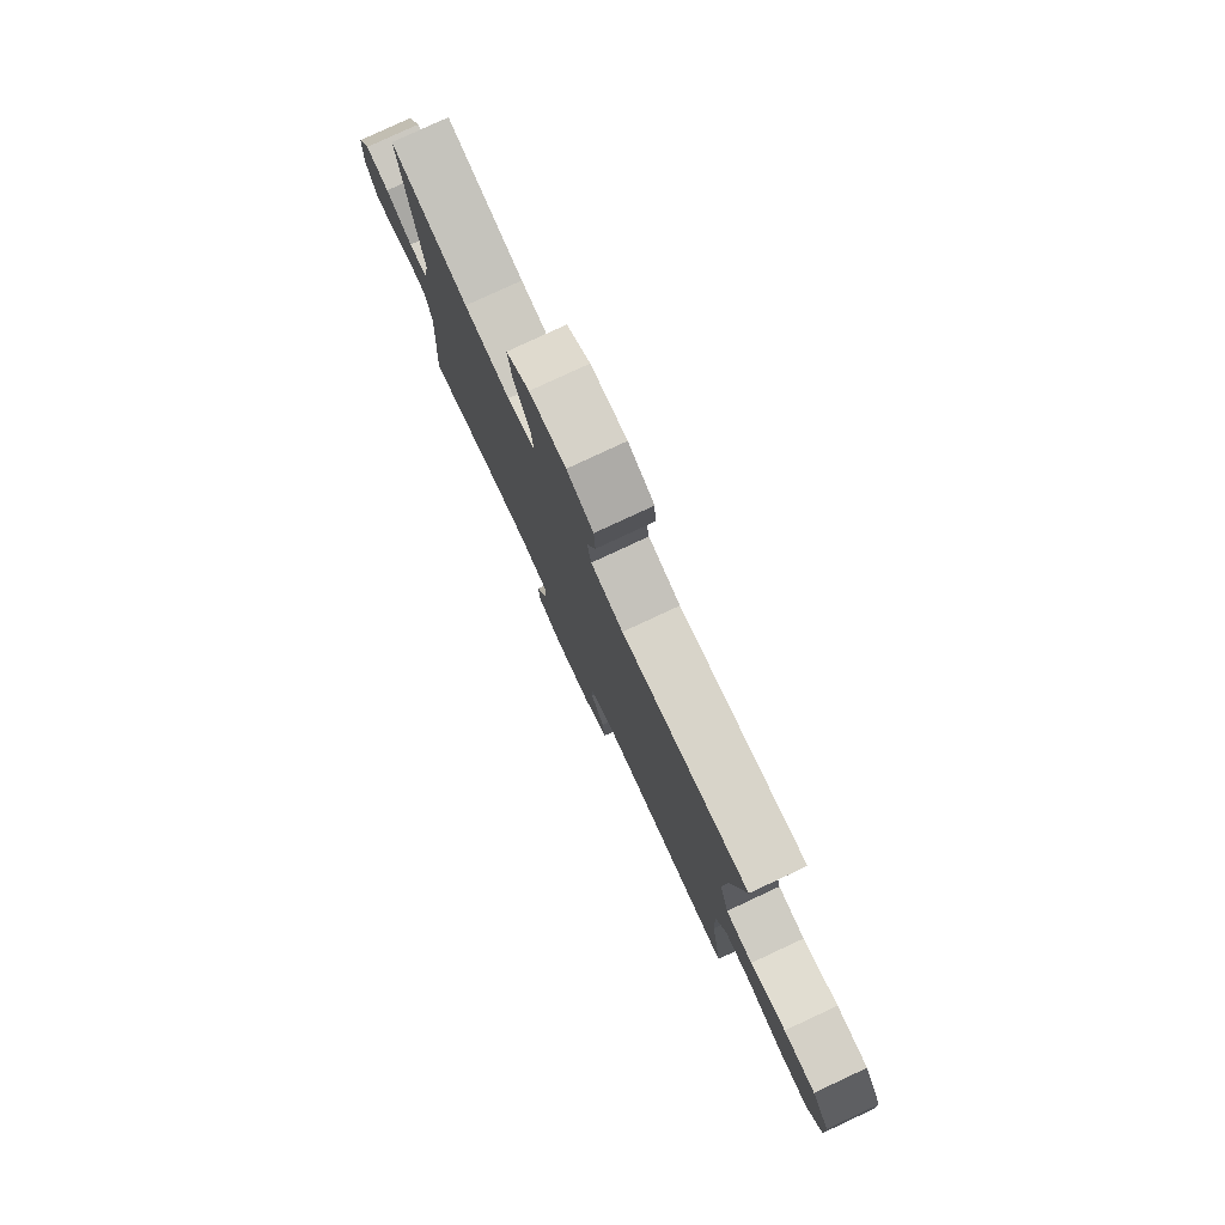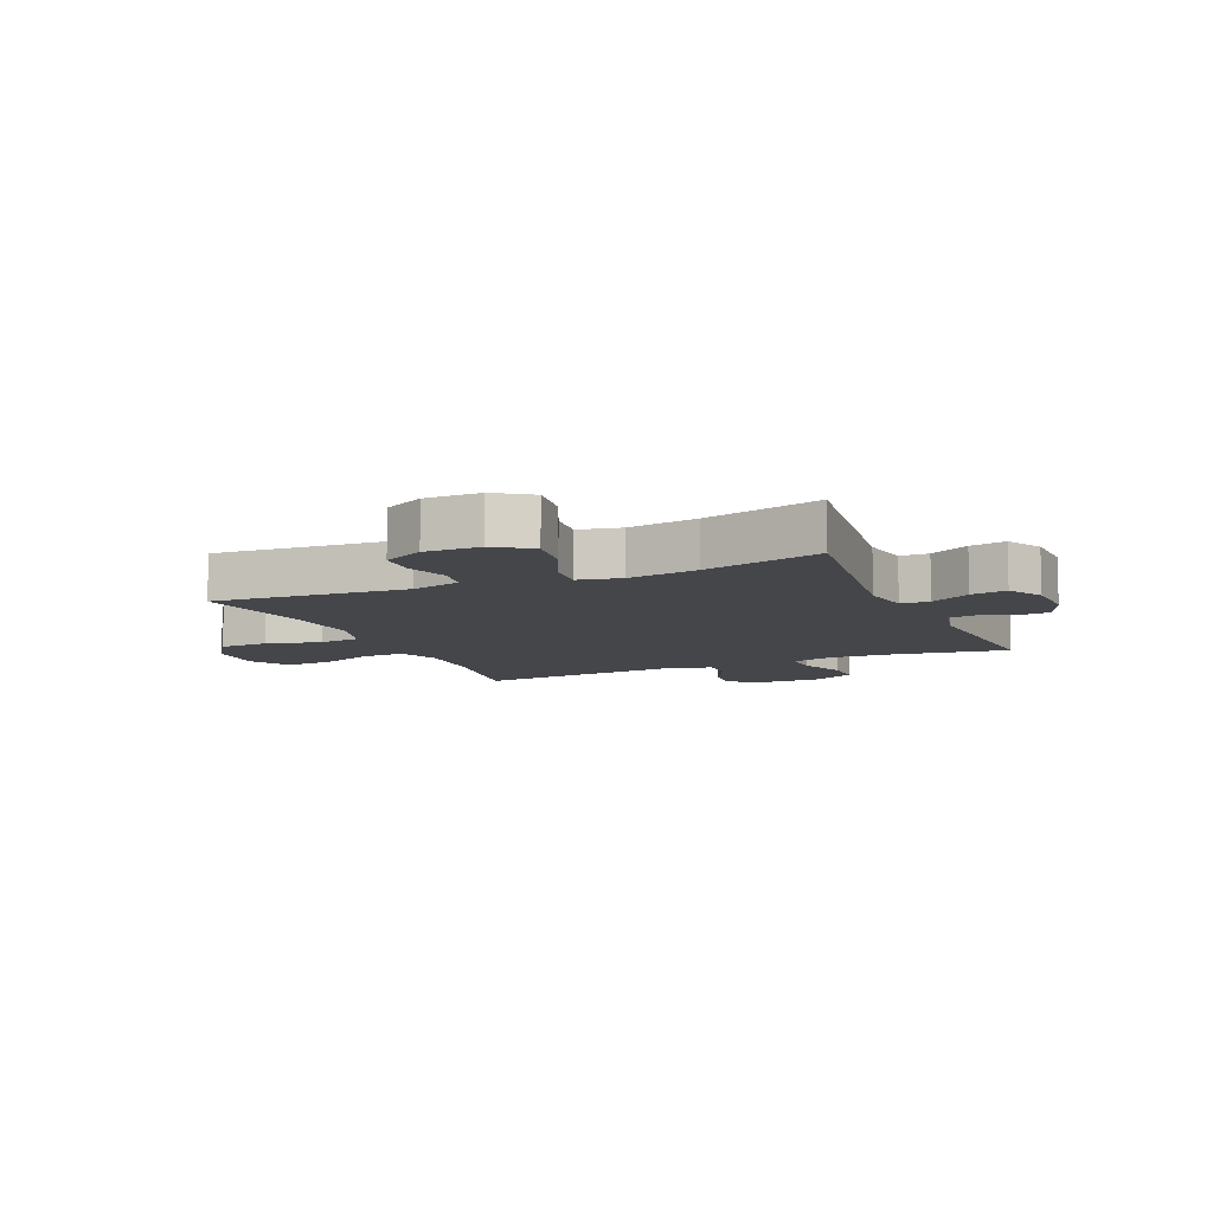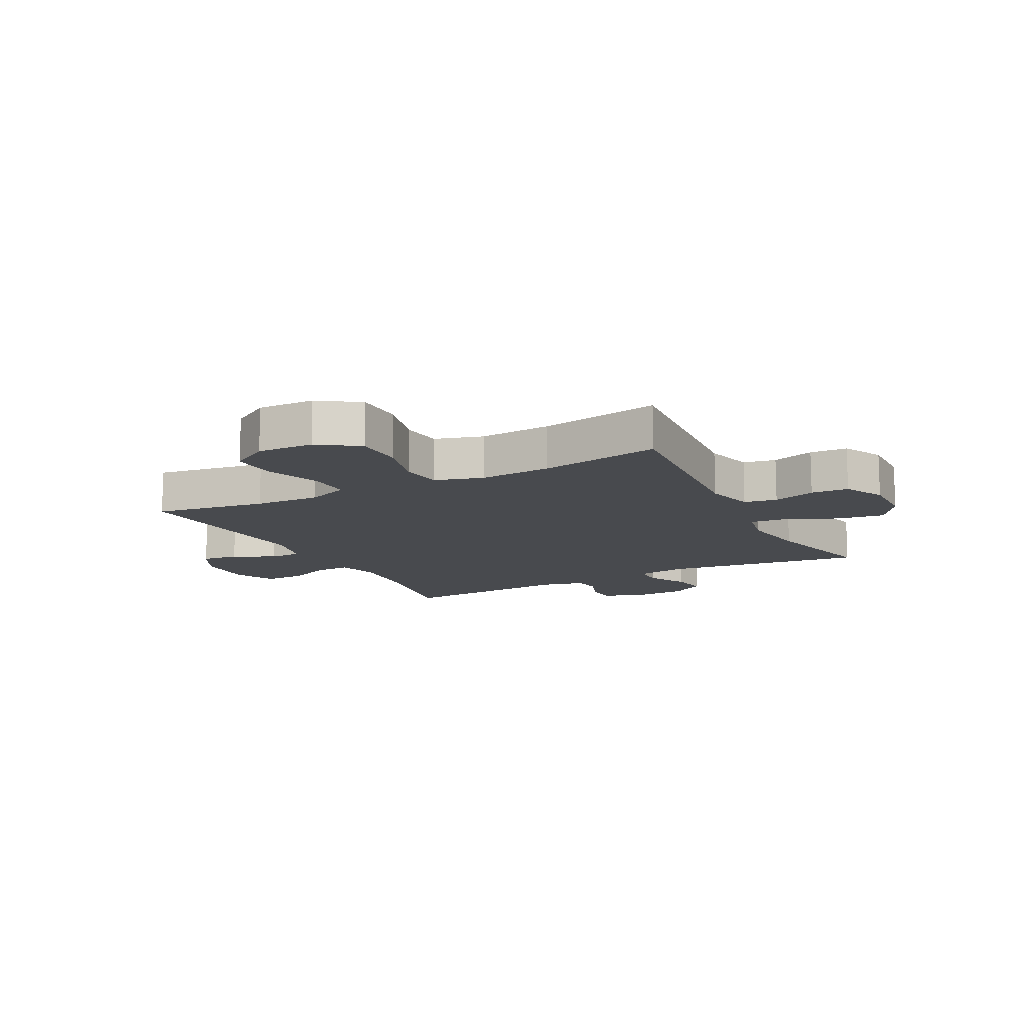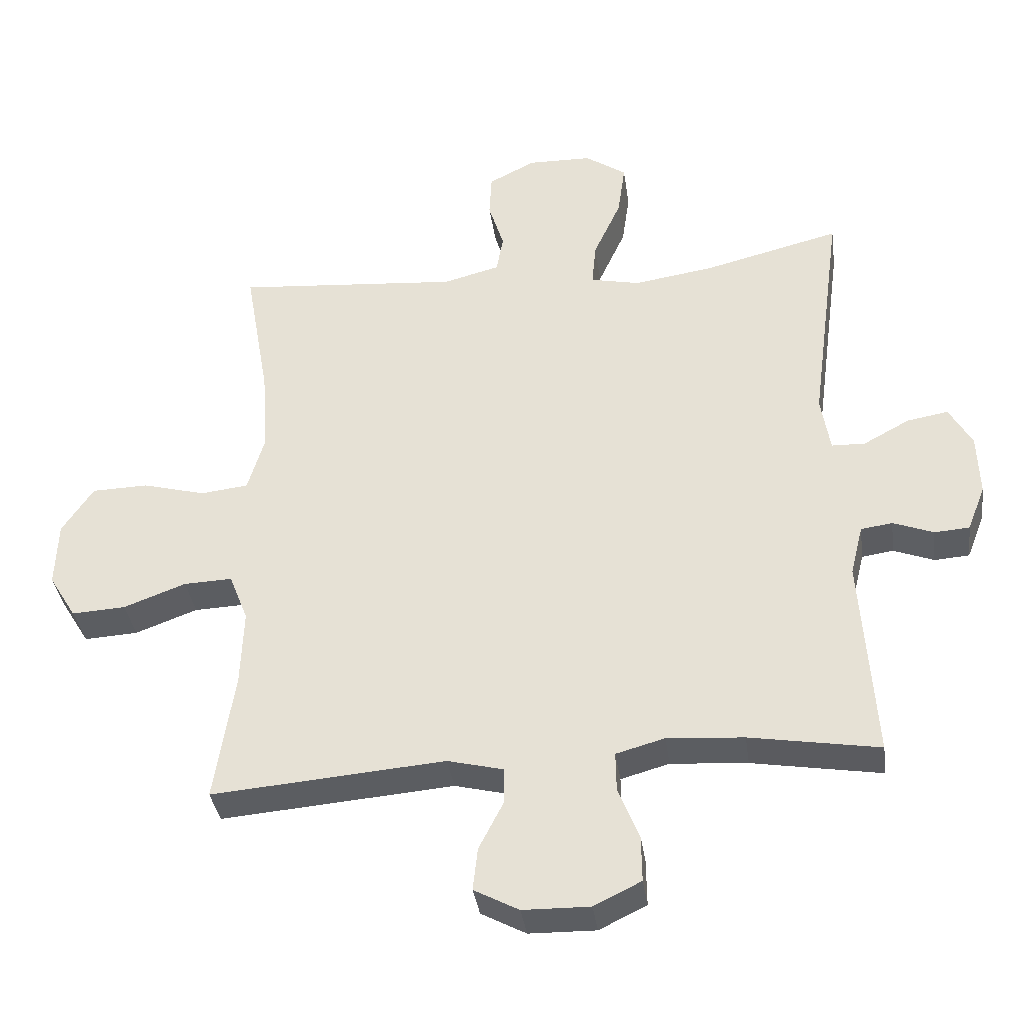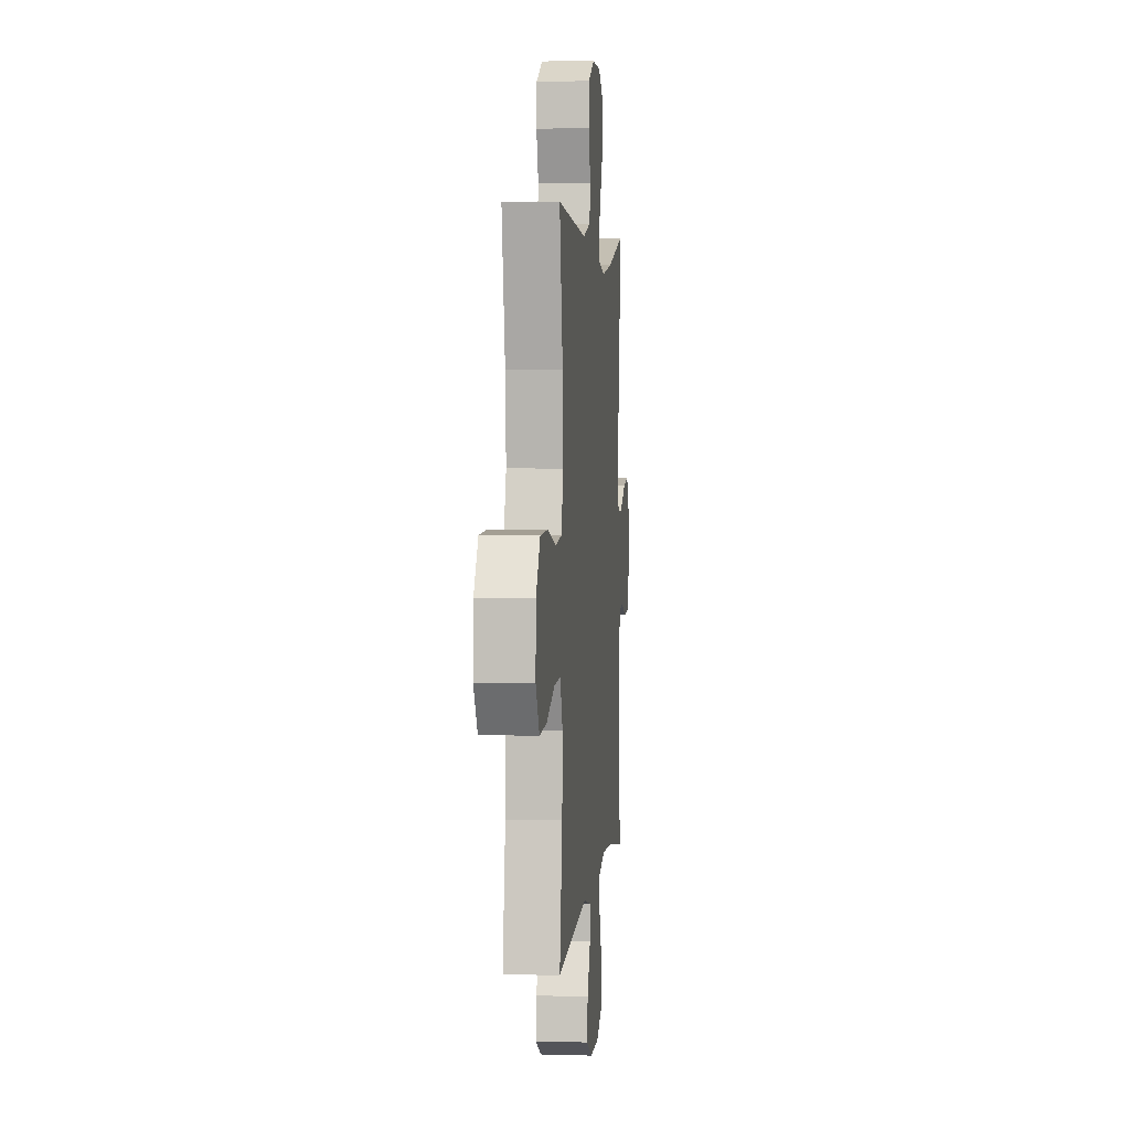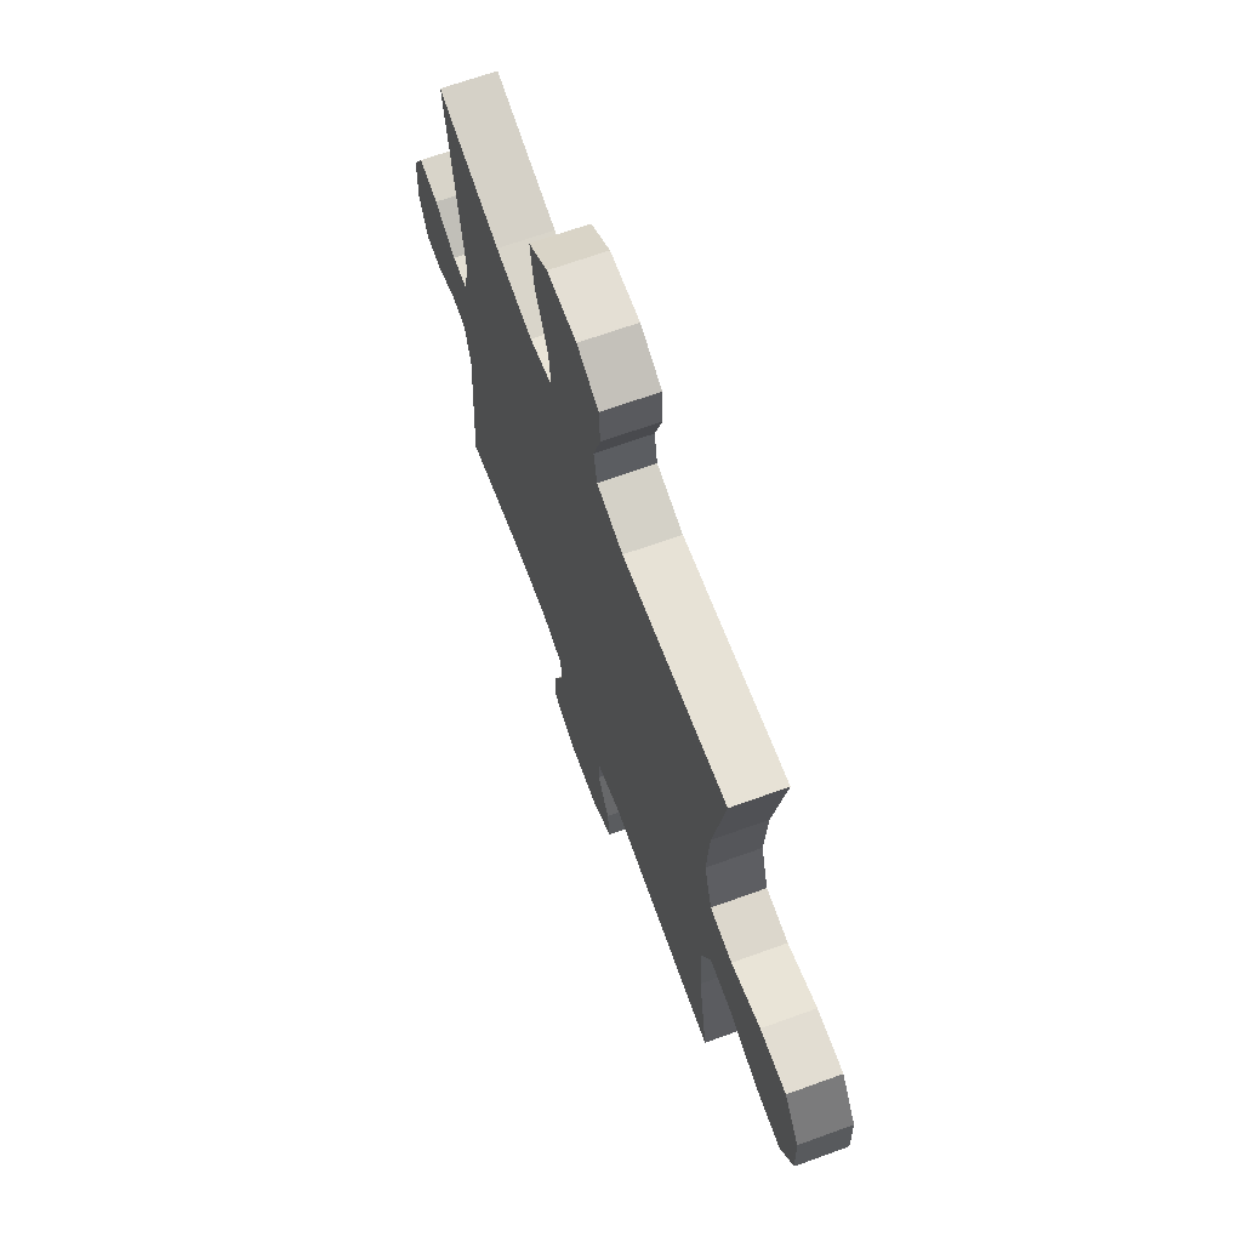
<metadata>
{"format":"obj","ext":"obj","renderer":"f3d","projection":"perspective","resolution":1024,"background":"white","views":[{"elev":79.1,"azim":-115.0,"up":"+Z"},{"elev":-9.4,"azim":23.7,"up":"+Y"},{"elev":-12.9,"azim":-62.5,"up":"+Y"},{"elev":-36.0,"azim":7.9,"up":"+Z"},{"elev":4.1,"azim":-84.4,"up":"+Z"},{"elev":67.1,"azim":-110.0,"up":"+Z"}]}
</metadata>
<code>
o path526
v 0.3066 0.0375 0.4548
v 0.1836 0.0375 0.4363
v 0.1079 0.0375 0.4527
v 0.1141 0.0375 0.5193
v 0.1561 0.0375 0.6112
v 0.1678 0.0375 0.6931
v 0.1043 0.0375 0.7365
v 0.005941 0.0375 0.7383
v -0.0656 0.0375 0.702
v -0.06912 0.0375 0.635
v -0.04544 0.0375 0.5593
v -0.0559 0.0375 0.5009
v -0.1428 0.0375 0.4785
v -0.4862 0.0375 0.5069
v -0.4486 0.0375 0.2928
v -0.44 0.0375 0.164
v -0.4655 0.0375 0.07828
v -0.5388 0.0375 0.06985
v -0.6356 0.0375 0.09567
v -0.7224 0.0375 0.09347
v -0.7708 0.0375 0.02157
v -0.7746 0.0375 -0.07926
v -0.7326 0.0375 -0.1476
v -0.6497 0.0375 -0.143
v -0.5539 0.0375 -0.1076
v -0.4793 0.0375 -0.1047
v -0.4504 0.0375 -0.1784
v -0.455 0.0375 -0.2961
v -0.4862 0.0375 -0.495
v -0.1273 0.0375 -0.4659
v -0.04188 0.0375 -0.4869
v -0.0416 0.0375 -0.5431
v -0.07926 0.0375 -0.6164
v -0.08666 0.0375 -0.6821
v -0.0177 0.0375 -0.7188
v 0.08533 0.0375 -0.7207
v 0.158 0.0375 -0.6852
v 0.1572 0.0375 -0.6152
v 0.1248 0.0375 -0.535
v 0.1239 0.0375 -0.474
v 0.1986 0.0375 -0.4534
v 0.3166 0.0375 -0.4618
v 0.5155 0.0375 -0.495
v 0.4943 0.0375 -0.183
v 0.5135 0.0375 -0.1056
v 0.562 0.0375 -0.09875
v 0.6239 0.0375 -0.1224
v 0.6778 0.0375 -0.1186
v 0.7052 0.0375 -0.04897
v 0.7019 0.0375 0.04644
v 0.6668 0.0375 0.108
v 0.6033 0.0375 0.09695
v 0.5329 0.0375 0.05883
v 0.4814 0.0375 0.06009
v 0.4672 0.0375 0.1465
v 0.5155 0.0375 0.5069
v 0.3066 -0.0375 0.4548
v 0.1836 -0.0375 0.4363
v 0.1079 -0.0375 0.4527
v 0.1141 -0.0375 0.5193
v 0.1561 -0.0375 0.6112
v 0.1678 -0.0375 0.6931
v 0.1043 -0.0375 0.7365
v 0.005941 -0.0375 0.7383
v -0.0656 -0.0375 0.702
v -0.06912 -0.0375 0.635
v -0.04544 -0.0375 0.5593
v -0.0559 -0.0375 0.5009
v -0.1428 -0.0375 0.4785
v -0.4862 -0.0375 0.5069
v -0.4486 -0.0375 0.2928
v -0.44 -0.0375 0.164
v -0.4655 -0.0375 0.07828
v -0.5388 -0.0375 0.06985
v -0.6356 -0.0375 0.09567
v -0.7224 -0.0375 0.09347
v -0.7708 -0.0375 0.02157
v -0.7746 -0.0375 -0.07926
v -0.7326 -0.0375 -0.1476
v -0.6497 -0.0375 -0.143
v -0.5539 -0.0375 -0.1076
v -0.4793 -0.0375 -0.1047
v -0.4504 -0.0375 -0.1784
v -0.455 -0.0375 -0.2961
v -0.4862 -0.0375 -0.495
v -0.1273 -0.0375 -0.4659
v -0.04188 -0.0375 -0.4869
v -0.0416 -0.0375 -0.5431
v -0.07926 -0.0375 -0.6164
v -0.08666 -0.0375 -0.6821
v -0.0177 -0.0375 -0.7188
v 0.08533 -0.0375 -0.7207
v 0.158 -0.0375 -0.6852
v 0.1572 -0.0375 -0.6152
v 0.1248 -0.0375 -0.535
v 0.1239 -0.0375 -0.474
v 0.1986 -0.0375 -0.4534
v 0.3166 -0.0375 -0.4618
v 0.5155 -0.0375 -0.495
v 0.4943 -0.0375 -0.183
v 0.5135 -0.0375 -0.1056
v 0.562 -0.0375 -0.09875
v 0.6239 -0.0375 -0.1224
v 0.6778 -0.0375 -0.1186
v 0.7052 -0.0375 -0.04897
v 0.7019 -0.0375 0.04644
v 0.6668 -0.0375 0.108
v 0.6033 -0.0375 0.09695
v 0.5329 -0.0375 0.05883
v 0.4814 -0.0375 0.06009
v 0.4672 -0.0375 0.1465
v 0.5155 -0.0375 0.5069
v 0.6778 0.0375 -0.1186
v 0.6778 0.0375 -0.1186
v 0.7052 0.0375 -0.04897
v 0.7019 0.0375 0.04644
v 0.6668 0.0375 0.108
v 0.6668 0.0375 0.108
v 0.6239 0.0375 -0.1224
v 0.6033 0.0375 0.09695
v 0.562 0.0375 -0.09875
v 0.5329 0.0375 0.05883
v 0.5135 0.0375 -0.1056
v 0.5135 0.0375 -0.1056
v 0.4814 0.0375 0.06009
v 0.4814 0.0375 0.06009
v 0.4943 0.0375 -0.183
v 0.5155 0.0375 -0.495
v 0.5155 0.0375 -0.495
v 0.4672 0.0375 0.1465
v 0.5155 0.0375 0.5069
v 0.5155 0.0375 0.5069
v 0.3166 0.0375 -0.4618
v 0.3066 0.0375 0.4548
v 0.1986 0.0375 -0.4534
v 0.1836 0.0375 0.4363
v 0.1239 0.0375 -0.474
v 0.1239 0.0375 -0.474
v 0.1079 0.0375 0.4527
v 0.1079 0.0375 0.4527
v 0.1561 0.0375 0.6112
v 0.1678 0.0375 0.6931
v 0.1678 0.0375 0.6931
v 0.1043 0.0375 0.7365
v 0.08533 0.0375 -0.7207
v 0.158 0.0375 -0.6852
v 0.158 0.0375 -0.6852
v 0.1572 0.0375 -0.6152
v 0.1248 0.0375 -0.535
v 0.1141 0.0375 0.5193
v 0.005941 0.0375 0.7383
v -0.0177 0.0375 -0.7188
v -0.0656 0.0375 0.702
v -0.08666 0.0375 -0.6821
v -0.08666 0.0375 -0.6821
v -0.07926 0.0375 -0.6164
v -0.0416 0.0375 -0.5431
v -0.04188 0.0375 -0.4869
v -0.04188 0.0375 -0.4869
v -0.1273 0.0375 -0.4659
v -0.04544 0.0375 0.5593
v -0.0559 0.0375 0.5009
v -0.0559 0.0375 0.5009
v -0.06912 0.0375 0.635
v -0.1428 0.0375 0.4785
v -0.4862 0.0375 -0.495
v -0.4862 0.0375 -0.495
v -0.4504 0.0375 -0.1784
v -0.455 0.0375 -0.2961
v -0.44 0.0375 0.164
v -0.4655 0.0375 0.07828
v -0.4655 0.0375 0.07828
v -0.4486 0.0375 0.2928
v -0.4793 0.0375 -0.1047
v -0.4793 0.0375 -0.1047
v -0.4862 0.0375 0.5069
v -0.4862 0.0375 0.5069
v -0.5388 0.0375 0.06985
v -0.5539 0.0375 -0.1076
v -0.6356 0.0375 0.09567
v -0.6497 0.0375 -0.143
v -0.7224 0.0375 0.09347
v -0.7326 0.0375 -0.1476
v -0.7326 0.0375 -0.1476
v -0.7708 0.0375 0.02157
v -0.7746 0.0375 -0.07926
v 0.6778 -0.0375 -0.1186
v 0.6778 -0.0375 -0.1186
v 0.7052 -0.0375 -0.04897
v 0.7019 -0.0375 0.04644
v 0.6668 -0.0375 0.108
v 0.6668 -0.0375 0.108
v 0.6239 -0.0375 -0.1224
v 0.6033 -0.0375 0.09695
v 0.562 -0.0375 -0.09875
v 0.5329 -0.0375 0.05883
v 0.5135 -0.0375 -0.1056
v 0.5135 -0.0375 -0.1056
v 0.4814 -0.0375 0.06009
v 0.4814 -0.0375 0.06009
v 0.4943 -0.0375 -0.183
v 0.5155 -0.0375 -0.495
v 0.5155 -0.0375 -0.495
v 0.4672 -0.0375 0.1465
v 0.5155 -0.0375 0.5069
v 0.5155 -0.0375 0.5069
v 0.3166 -0.0375 -0.4618
v 0.3066 -0.0375 0.4548
v 0.1986 -0.0375 -0.4534
v 0.1836 -0.0375 0.4363
v 0.1239 -0.0375 -0.474
v 0.1239 -0.0375 -0.474
v 0.1079 -0.0375 0.4527
v 0.1079 -0.0375 0.4527
v 0.1561 -0.0375 0.6112
v 0.1678 -0.0375 0.6931
v 0.1678 -0.0375 0.6931
v 0.1043 -0.0375 0.7365
v 0.08533 -0.0375 -0.7207
v 0.158 -0.0375 -0.6852
v 0.158 -0.0375 -0.6852
v 0.1572 -0.0375 -0.6152
v 0.1248 -0.0375 -0.535
v 0.1141 -0.0375 0.5193
v 0.005941 -0.0375 0.7383
v -0.0177 -0.0375 -0.7188
v -0.0656 -0.0375 0.702
v -0.08666 -0.0375 -0.6821
v -0.08666 -0.0375 -0.6821
v -0.07926 -0.0375 -0.6164
v -0.0416 -0.0375 -0.5431
v -0.04188 -0.0375 -0.4869
v -0.04188 -0.0375 -0.4869
v -0.1273 -0.0375 -0.4659
v -0.04544 -0.0375 0.5593
v -0.0559 -0.0375 0.5009
v -0.0559 -0.0375 0.5009
v -0.06912 -0.0375 0.635
v -0.1428 -0.0375 0.4785
v -0.4862 -0.0375 -0.495
v -0.4862 -0.0375 -0.495
v -0.4504 -0.0375 -0.1784
v -0.455 -0.0375 -0.2961
v -0.44 -0.0375 0.164
v -0.4655 -0.0375 0.07828
v -0.4655 -0.0375 0.07828
v -0.4486 -0.0375 0.2928
v -0.4793 -0.0375 -0.1047
v -0.4793 -0.0375 -0.1047
v -0.4862 -0.0375 0.5069
v -0.4862 -0.0375 0.5069
v -0.5388 -0.0375 0.06985
v -0.5539 -0.0375 -0.1076
v -0.6356 -0.0375 0.09567
v -0.6497 -0.0375 -0.143
v -0.7224 -0.0375 0.09347
v -0.7326 -0.0375 -0.1476
v -0.7326 -0.0375 -0.1476
v -0.7708 -0.0375 0.02157
v -0.7746 -0.0375 -0.07926
f 253 248 252
f 196 197 195
f 201 199 209
f 234 232 211
f 189 193 187
f 213 234 199
f 244 234 213
f 211 209 199
f 222 219 220
f 196 189 194
f 257 255 260
f 234 211 199
f 201 209 207
f 231 223 232
f 225 215 218
f 232 223 211
f 247 244 239
f 259 255 254
f 238 215 225
f 235 215 238
f 208 204 205
f 224 215 235
f 219 231 226
f 234 242 243
f 199 197 196
f 247 239 250
f 236 213 224
f 252 248 245
f 197 199 201
f 238 225 227
f 213 199 210
f 218 215 216
f 256 259 254
f 210 199 204
f 254 253 252
f 210 204 208
f 244 213 239
f 223 231 222
f 245 234 244
f 254 255 253
f 228 226 230
f 194 190 191
f 194 189 190
f 230 226 231
f 260 255 259
f 245 242 234
f 242 245 248
f 189 195 193
f 222 231 219
f 196 195 189
f 236 224 235
f 201 207 202
f 234 243 240
f 239 213 236
f 114 49 105 188
f 49 50 106 105
f 50 118 192 106
f 47 48 104 103
f 51 52 108 107
f 46 47 103 102
f 52 53 109 108
f 124 46 102 198
f 53 126 200 109
f 44 45 101 100
f 129 44 100 203
f 54 55 111 110
f 55 132 206 111
f 42 43 99 98
f 56 1 57 112
f 41 42 98 97
f 1 2 58 57
f 138 41 97 212
f 2 140 214 58
f 5 143 217 61
f 6 7 63 62
f 36 147 221 92
f 37 38 94 93
f 38 39 95 94
f 4 5 61 60
f 39 40 96 95
f 3 4 60 59
f 7 8 64 63
f 35 36 92 91
f 8 9 65 64
f 155 35 91 229
f 33 34 90 89
f 32 33 89 88
f 159 32 88 233
f 30 31 87 86
f 11 163 237 67
f 10 11 67 66
f 9 10 66 65
f 12 13 69 68
f 167 30 86 241
f 27 28 84 83
f 16 172 246 72
f 15 16 72 71
f 175 27 83 249
f 177 15 71 251
f 13 14 70 69
f 17 18 74 73
f 28 29 85 84
f 25 26 82 81
f 18 19 75 74
f 24 25 81 80
f 19 20 76 75
f 184 24 80 258
f 20 21 77 76
f 22 23 79 78
f 21 22 78 77
f 179 178 174
f 122 121 123
f 127 135 125
f 160 137 158
f 115 113 119
f 139 125 160
f 170 139 160
f 137 125 135
f 148 146 145
f 122 120 115
f 183 186 181
f 160 125 137
f 127 133 135
f 157 158 149
f 151 144 141
f 158 137 149
f 173 165 170
f 185 180 181
f 164 151 141
f 161 164 141
f 134 131 130
f 150 161 141
f 145 152 157
f 160 169 168
f 125 122 123
f 173 176 165
f 162 150 139
f 178 171 174
f 123 127 125
f 164 153 151
f 139 136 125
f 144 142 141
f 182 180 185
f 136 130 125
f 180 178 179
f 136 134 130
f 170 165 139
f 149 148 157
f 171 170 160
f 180 179 181
f 154 156 152
f 120 117 116
f 120 116 115
f 156 157 152
f 186 185 181
f 171 160 168
f 168 174 171
f 115 119 121
f 148 145 157
f 122 115 121
f 162 161 150
f 127 128 133
f 160 166 169
f 165 162 139

</code>
